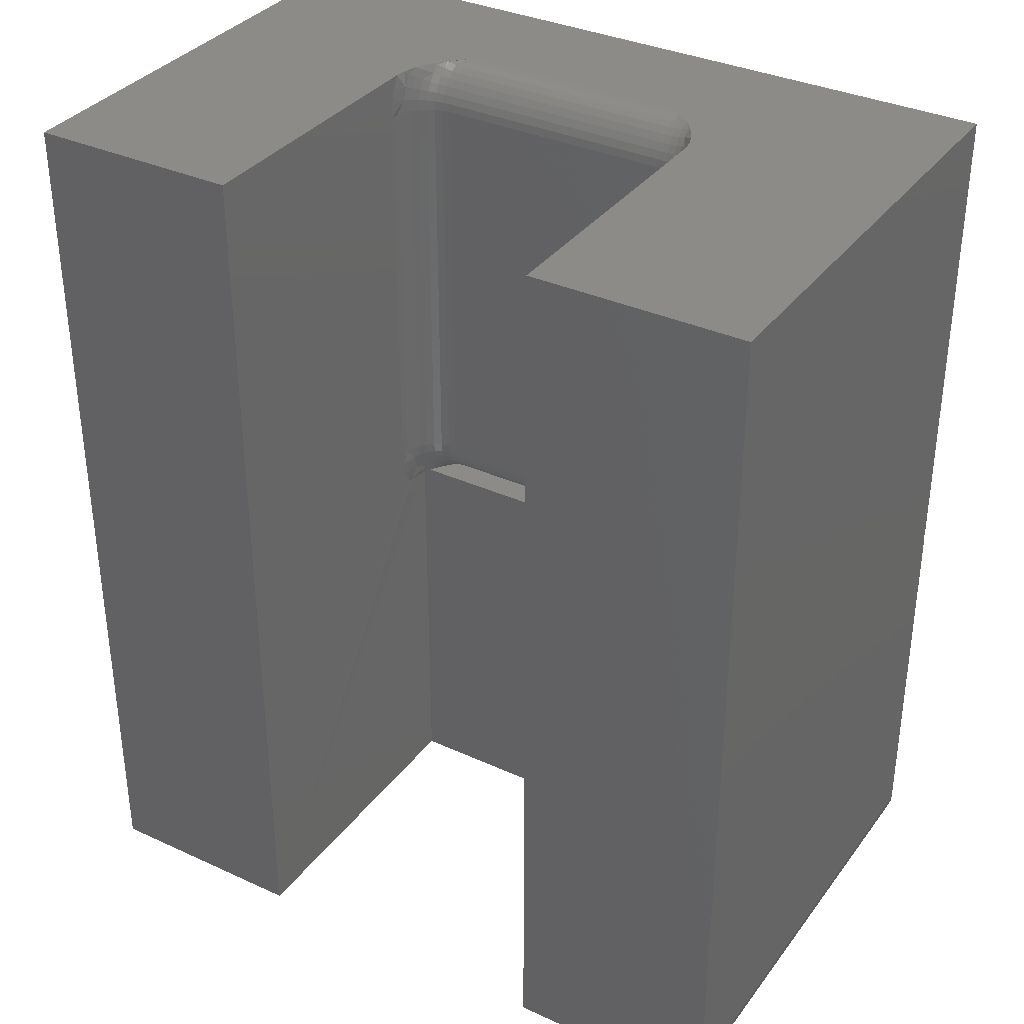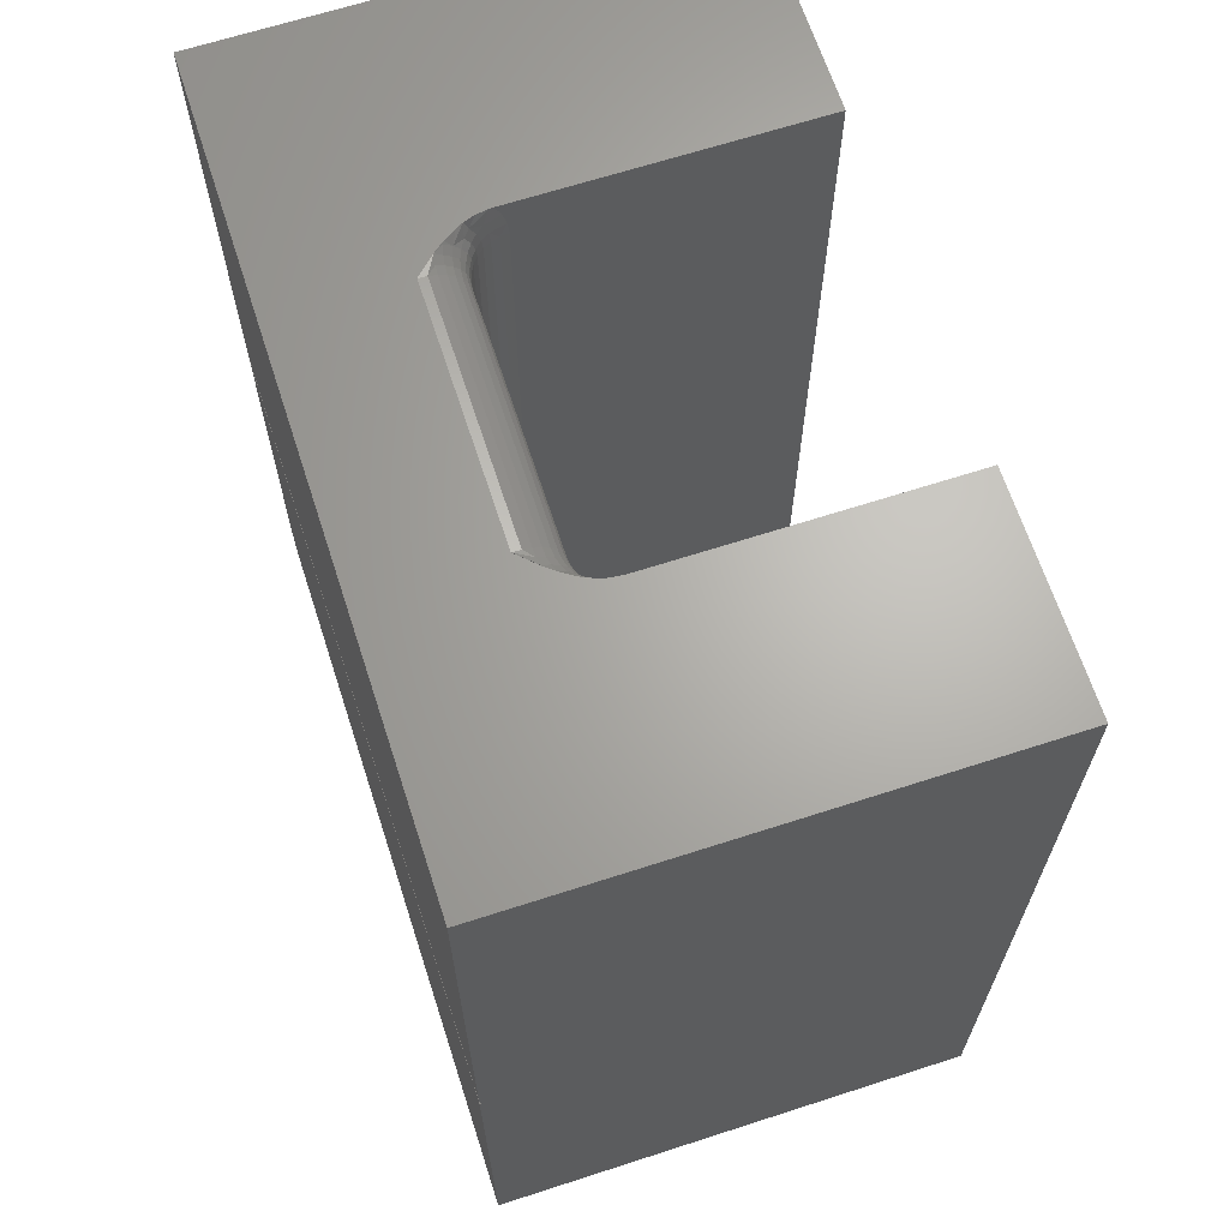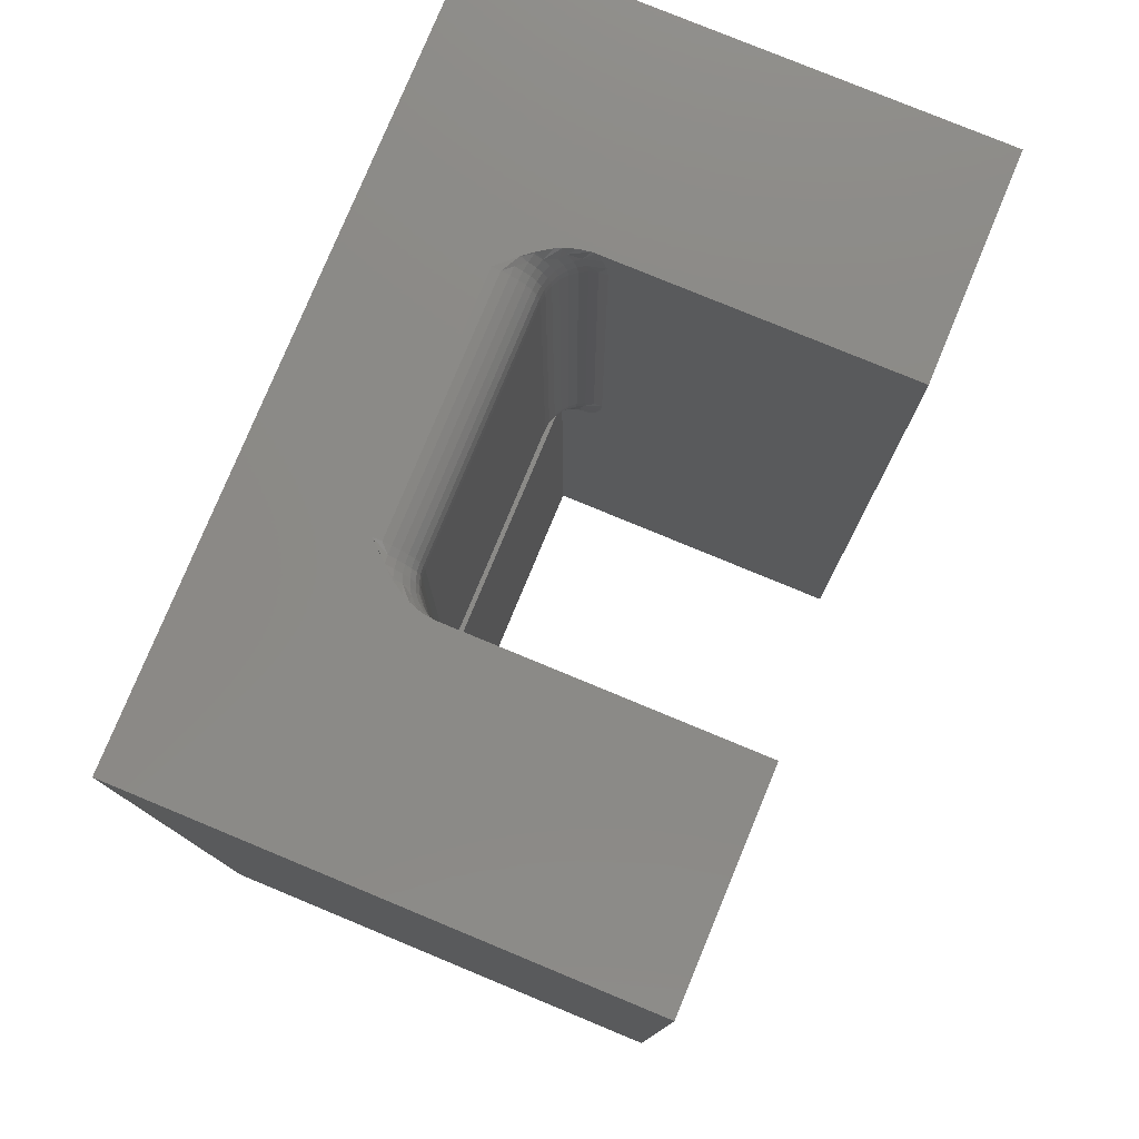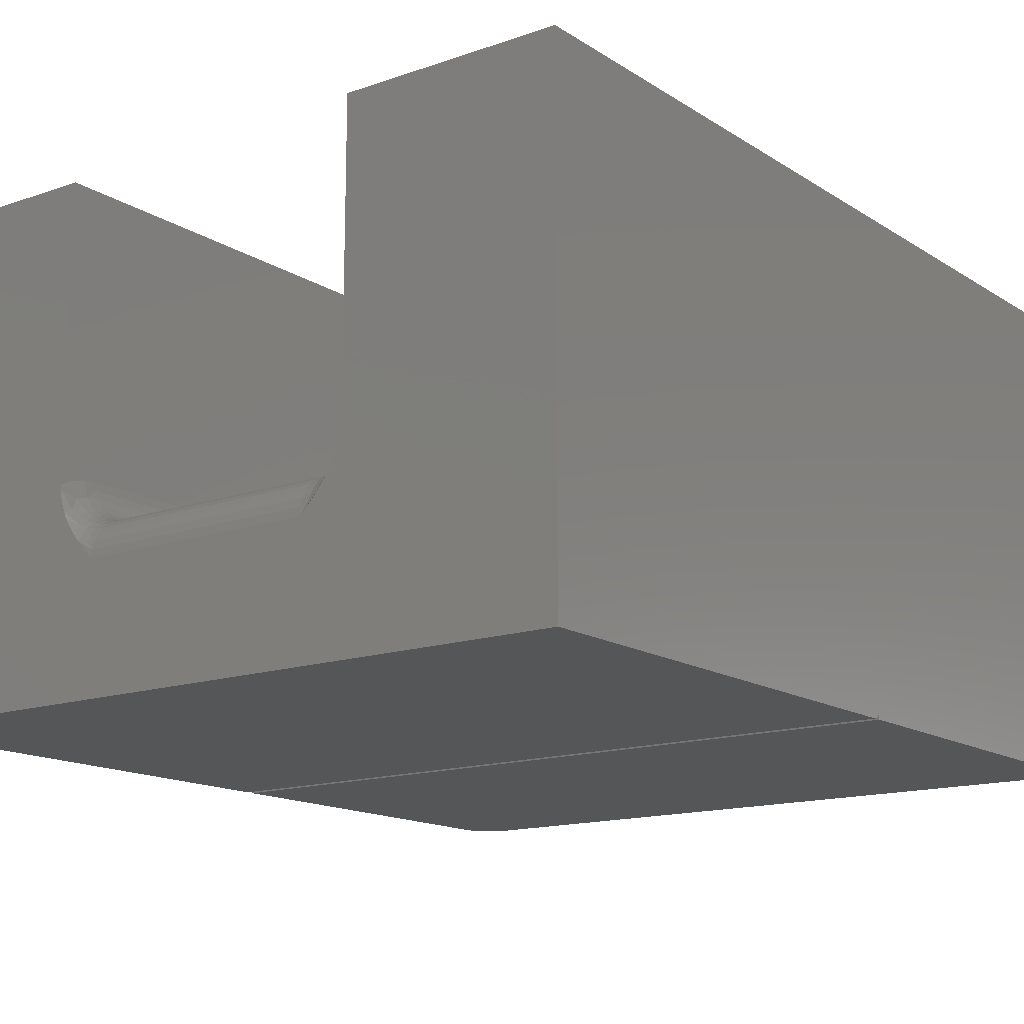
<metadata>
{"format":"stl","ext":"stl","renderer":"f3d","projection":"perspective","resolution":1024,"background":"white","views":[{"elev":34.8,"azim":31.5,"up":"+Y"},{"elev":66.0,"azim":-108.0,"up":"+Y"},{"elev":78.4,"azim":-67.5,"up":"+Y"},{"elev":-14.8,"azim":-143.3,"up":"+Z"}]}
</metadata>
<code>
# stl→obj: 258 verts, 511 faces
v 0.2188 -0.375 0.7433
v 0.05238 -0.375 0.7433
v 0.2188 -0.375 0.2969
v 0.05238 -0.375 0.4506
v -0.4453 -0.375 0.2969
v -0.2477 -0.375 0.4506
v -0.4453 -0.375 0.7433
v -0.2477 -0.375 0.7433
v 0.25 -0.3438 0.2969
v 0.2494 -0.3498 0.2969
v 0.2476 -0.3557 0.2969
v 0.25 3.86e-17 0.2969
v 0.2447 -0.3611 0.2969
v 0.2408 -0.3658 0.2969
v 0.2361 -0.3697 0.2969
v 0.2307 -0.3726 0.2969
v 0.2248 -0.3744 0.2969
v -0.4453 0 0.2969
v 0.25 0.001317 0.3003
v 0.25 -0.3438 0.7433
v 0.25 0.4531 0.7433
v 0.25 0.002288 0.2992
v 0.25 0.003472 0.2982
v 0.25 0.004823 0.2975
v 0.25 0.006288 0.297
v 0.25 0.007812 0.2969
v 0.25 0.4531 0.2969
v 0.2476 -0.3557 0.7433
v 0.2494 -0.3498 0.7433
v 0.2447 -0.3611 0.7433
v 0.2307 -0.3726 0.7433
v 0.2361 -0.3697 0.7433
v 0.2408 -0.3658 0.7433
v 0.05238 0.4531 0.7433
v 0.2248 -0.3744 0.7433
v -0.2466 0.4531 0.4685
v -0.4453 0.4531 0.7433
v -0.2477 0.4531 0.4792
v -0.2477 0.4531 0.7433
v -0.2458 0.4531 0.465
v 0.05227 0.4531 0.4756
v 0.05238 0.4531 0.4792
v -0.4453 0.4531 0.2969
v -0.2086 0.4531 0.4115
v 0.01332 0.4531 0.4115
v 0.02924 0.4531 0.4281
v 0.03695 0.4531 0.4377
v 0.044 0.4531 0.4487
v 0.04704 0.4531 0.4549
v 0.05054 0.4531 0.465
v -0.2424 0.4531 0.4549
v -0.2393 0.4531 0.4487
v -0.2323 0.4531 0.4377
v -0.2246 0.4531 0.4281
v 0.05238 0.4408 0.4849
v 0.05238 0.4276 0.4885
v 0.05238 0.4141 0.4896
v 0.05238 0.03906 0.4896
v 0.05238 0.0255 0.4885
v 0.05238 0.01234 0.4849
v 0.05238 3.775e-17 0.4792
v 0.05238 3.616e-17 0.4506
v -0.2477 2.109e-17 0.4792
v -0.2476 2.09e-17 0.4756
v -0.2477 1.95e-17 0.4506
v -0.2477 0.03906 0.4896
v -0.2477 0.4141 0.4896
v -0.2477 0.4276 0.4885
v -0.2477 0.4408 0.4849
v -0.2477 0.01234 0.4849
v -0.2477 0.0255 0.4885
v -0.4453 0.001317 0.3003
v -0.4453 0.007812 0.2969
v -0.4453 0.006288 0.297
v -0.4453 0.004823 0.2975
v -0.4453 0.003472 0.2982
v -0.4453 0.002288 0.2992
v 0.25 0.0005947 0.3017
v -0.4453 0.0001501 0.3032
v 0.25 0.0001501 0.3032
v -0.4453 4.337e-19 0.3047
v 0.25 3.903e-17 0.3047
v -0.4453 0.0005947 0.3017
v 0.04246 -2.596e-06 0.446
v -0.2378 -2.596e-06 0.446
v 0.04498 3.575e-17 0.4506
v -0.2403 1.991e-17 0.4506
v -0.2323 -2.287e-16 0.4377
v 0.03695 -1.999e-16 0.4377
v -0.2246 2.093e-07 0.4281
v 0.02924 2.093e-07 0.4281
v 0.01332 2.776e-17 0.4115
v -0.2086 1.388e-17 0.4115
v -0.2434 2.013e-17 0.4576
v -0.2458 2.041e-17 0.465
v 0.05133 3.71e-17 0.4685
v 0.04812 3.631e-17 0.4576
v -0.2447 0.01489 0.4699
v -0.2086 0.0007506 0.4191
v -0.2086 0.002973 0.4265
v -0.2163 0.00228 0.4267
v -0.2411 0.007716 0.4584
v -0.2447 0.02674 0.4735
v -0.2469 0.03906 0.482
v -0.2303 0.001109 0.4369
v -0.2236 0.004111 0.4349
v -0.2363 0.003351 0.4472
v -0.2303 0.006786 0.4438
v -0.2363 0.011 0.4535
v -0.2447 0.03906 0.4747
v -0.2411 0.02805 0.4669
v -0.2411 0.03906 0.4679
v -0.2363 0.02921 0.461
v -0.2363 0.03906 0.462
v -0.2303 0.03016 0.4563
v -0.2303 0.03906 0.4572
v -0.2236 0.03086 0.4527
v -0.2236 0.03906 0.4535
v -0.2163 0.0313 0.4506
v -0.2163 0.03906 0.4513
v -0.2086 0.03144 0.4498
v -0.2086 0.03906 0.4506
v -0.2086 0.006583 0.4332
v -0.2163 0.005959 0.4336
v -0.2236 0.009339 0.4412
v -0.2163 0.01091 0.4397
v -0.2086 0.01144 0.4391
v -0.2236 0.01571 0.4465
v -0.2163 0.01694 0.4446
v -0.2086 0.01736 0.444
v -0.2303 0.0137 0.4495
v -0.2411 0.01747 0.4636
v -0.2363 0.01974 0.4582
v -0.2303 0.02159 0.4537
v -0.2236 0.02298 0.4503
v -0.2163 0.02383 0.4483
v -0.2086 0.02411 0.4476
v 0.01332 0.03906 0.4506
v 0.01332 0.03144 0.4498
v 0.01332 0.02411 0.4476
v 0.01332 0.01736 0.444
v 0.01332 0.01144 0.4391
v 0.01332 0.006583 0.4332
v 0.01332 0.002973 0.4265
v 0.01332 0.0007506 0.4191
v 0.05163 0.03906 0.482
v 0.04941 0.02674 0.4735
v 0.04941 0.01489 0.4699
v 0.02094 0.00228 0.4267
v 0.04941 0.003964 0.464
v 0.0458 0.007716 0.4584
v 0.04094 0.003351 0.4472
v 0.03502 0.006786 0.4438
v 0.03502 0.001109 0.4369
v 0.02827 0.004111 0.4349
v 0.04094 0.011 0.4535
v 0.04941 0.03906 0.4747
v 0.0458 0.03906 0.4679
v 0.0458 0.02805 0.4669
v 0.04094 0.03906 0.462
v 0.04094 0.02921 0.461
v 0.03502 0.03906 0.4572
v 0.03502 0.03016 0.4563
v 0.02827 0.03906 0.4535
v 0.02827 0.03086 0.4527
v 0.02094 0.03906 0.4513
v 0.02094 0.0313 0.4506
v 0.0458 0.01747 0.4636
v 0.04094 0.01974 0.4582
v 0.03502 0.02159 0.4537
v 0.02827 0.02298 0.4503
v 0.02094 0.02383 0.4483
v 0.03502 0.0137 0.4495
v 0.02827 0.01571 0.4465
v 0.02094 0.01694 0.4446
v 0.02827 0.009339 0.4412
v 0.02094 0.01091 0.4397
v 0.02094 0.005959 0.4336
v 0.01332 0.4524 0.4191
v -0.2086 0.4524 0.4191
v 0.01332 0.4502 0.4265
v -0.2086 0.4502 0.4265
v 0.01332 0.4465 0.4332
v -0.2086 0.4465 0.4332
v 0.01332 0.4417 0.4391
v -0.2086 0.4417 0.4391
v 0.01332 0.4358 0.444
v -0.2086 0.4358 0.444
v 0.01332 0.429 0.4476
v -0.2086 0.429 0.4476
v 0.01332 0.4217 0.4498
v -0.2086 0.4217 0.4498
v 0.01332 0.4141 0.4506
v -0.2086 0.4141 0.4506
v -0.2469 0.4141 0.482
v -0.2447 0.4264 0.4735
v -0.2447 0.4382 0.4699
v -0.2236 0.4529 0.4276
v -0.2163 0.4508 0.4267
v -0.2303 0.4463 0.4438
v -0.2363 0.4421 0.4535
v -0.2411 0.4454 0.4584
v -0.2447 0.4492 0.464
v -0.2303 0.452 0.4369
v -0.2236 0.449 0.4349
v -0.2447 0.4141 0.4747
v -0.2411 0.4141 0.4679
v -0.2411 0.4251 0.4669
v -0.2363 0.4141 0.462
v -0.2363 0.4239 0.461
v -0.2303 0.4141 0.4572
v -0.2303 0.423 0.4563
v -0.2236 0.4141 0.4535
v -0.2236 0.4223 0.4527
v -0.2163 0.4141 0.4513
v -0.2163 0.4218 0.4506
v -0.2411 0.4357 0.4636
v -0.2363 0.4334 0.4582
v -0.2303 0.4315 0.4537
v -0.2236 0.4301 0.4503
v -0.2163 0.4293 0.4483
v -0.2303 0.4394 0.4495
v -0.2236 0.4374 0.4465
v -0.2163 0.4362 0.4446
v -0.2236 0.4438 0.4412
v -0.2163 0.4422 0.4397
v -0.2163 0.4472 0.4336
v 0.04941 0.4382 0.4699
v 0.02094 0.4508 0.4267
v 0.04094 0.4421 0.4535
v 0.0458 0.4454 0.4584
v 0.03502 0.4463 0.4438
v 0.04941 0.4264 0.4735
v 0.05163 0.4141 0.482
v 0.03502 0.452 0.4369
v 0.02827 0.449 0.4349
v 0.04941 0.4141 0.4747
v 0.0458 0.4251 0.4669
v 0.0458 0.4141 0.4679
v 0.04094 0.4239 0.461
v 0.04094 0.4141 0.462
v 0.03502 0.423 0.4563
v 0.03502 0.4141 0.4572
v 0.02827 0.4223 0.4527
v 0.02827 0.4141 0.4535
v 0.02094 0.4218 0.4506
v 0.02094 0.4141 0.4513
v 0.02094 0.4472 0.4336
v 0.02827 0.4438 0.4412
v 0.02094 0.4422 0.4397
v 0.03502 0.4394 0.4495
v 0.02827 0.4374 0.4465
v 0.02094 0.4362 0.4446
v 0.0458 0.4357 0.4636
v 0.04094 0.4334 0.4582
v 0.03502 0.4315 0.4537
v 0.02827 0.4301 0.4503
v 0.02094 0.4293 0.4483
f 1 2 3
f 3 2 4
f 3 4 5
f 5 4 6
f 5 6 7
f 7 6 8
f 9 10 11
f 12 9 11
f 12 11 13
f 12 13 14
f 12 14 15
f 12 15 16
f 12 16 17
f 12 17 3
f 12 3 5
f 12 5 18
f 19 20 12
f 20 9 12
f 21 20 19
f 21 19 22
f 21 22 23
f 21 23 24
f 21 24 25
f 21 25 26
f 21 26 27
f 21 28 20
f 28 29 20
f 30 31 32
f 32 33 30
f 34 2 1
f 34 1 35
f 34 35 21
f 35 31 30
f 35 30 28
f 35 28 21
f 9 20 10
f 10 20 29
f 10 29 11
f 11 29 28
f 11 28 13
f 13 28 30
f 13 30 14
f 14 30 33
f 14 33 15
f 15 33 32
f 15 32 16
f 16 32 31
f 16 31 17
f 17 31 35
f 17 35 3
f 3 35 1
f 36 37 38
f 37 39 38
f 36 40 37
f 41 42 21
f 42 34 21
f 27 43 44
f 27 44 45
f 27 45 46
f 27 46 47
f 27 47 48
f 27 48 49
f 27 49 50
f 27 50 41
f 27 41 21
f 43 37 40
f 43 40 51
f 43 51 52
f 43 52 53
f 43 53 54
f 43 54 44
f 34 42 55
f 34 55 56
f 34 56 57
f 34 57 58
f 34 58 2
f 2 58 59
f 2 59 60
f 2 60 61
f 2 61 62
f 2 62 4
f 63 8 64
f 65 64 8
f 8 6 65
f 39 8 66
f 39 66 67
f 39 67 68
f 39 68 69
f 39 69 38
f 8 63 70
f 8 70 71
f 8 71 66
f 39 37 8
f 8 37 7
f 72 18 7
f 18 5 7
f 37 43 73
f 37 73 74
f 37 74 75
f 37 75 76
f 37 76 77
f 37 77 72
f 37 72 7
f 78 79 80
f 80 79 81
f 80 81 82
f 79 78 83
f 83 78 19
f 83 19 72
f 72 19 12
f 72 12 18
f 84 85 86
f 85 87 86
f 88 85 84
f 89 88 84
f 90 88 89
f 89 91 90
f 90 91 92
f 90 92 93
f 65 87 94
f 65 94 95
f 65 95 64
f 62 61 96
f 62 96 97
f 62 97 86
f 73 26 74
f 74 26 25
f 74 25 75
f 75 25 24
f 75 24 76
f 76 24 23
f 76 23 77
f 77 23 22
f 77 22 72
f 72 22 19
f 72 19 83
f 83 19 78
f 83 78 79
f 79 78 80
f 79 80 81
f 81 80 82
f 64 98 63
f 98 70 63
f 99 100 101
f 99 101 90
f 99 90 93
f 102 98 64
f 95 102 64
f 103 104 71
f 70 103 71
f 71 104 66
f 105 90 106
f 105 88 90
f 107 88 108
f 107 85 88
f 95 94 102
f 87 85 107
f 87 107 109
f 87 109 102
f 87 102 94
f 104 103 110
f 110 103 111
f 110 111 112
f 112 111 113
f 112 113 114
f 114 113 115
f 114 115 116
f 116 115 117
f 116 117 118
f 118 117 119
f 118 119 120
f 120 119 121
f 120 121 122
f 123 124 100
f 100 124 101
f 124 106 101
f 101 106 90
f 88 105 108
f 108 105 106
f 108 106 125
f 125 106 124
f 125 124 126
f 126 124 123
f 126 123 127
f 128 126 129
f 129 126 127
f 129 127 130
f 126 128 125
f 125 128 131
f 125 131 108
f 108 131 109
f 108 109 107
f 98 102 132
f 132 102 109
f 132 109 133
f 133 109 131
f 133 131 134
f 134 131 128
f 134 128 135
f 135 128 129
f 135 129 136
f 136 129 130
f 136 130 137
f 70 98 103
f 103 98 132
f 103 132 111
f 111 132 133
f 111 133 113
f 113 133 134
f 113 134 115
f 115 134 135
f 115 135 117
f 117 135 136
f 117 136 119
f 119 136 137
f 119 137 121
f 138 122 139
f 139 122 121
f 139 121 140
f 140 121 137
f 140 137 141
f 141 137 130
f 141 130 142
f 142 130 127
f 142 127 143
f 143 127 123
f 143 123 144
f 144 123 100
f 144 100 145
f 145 100 99
f 145 99 92
f 92 99 93
f 146 147 58
f 147 59 58
f 60 148 61
f 148 96 61
f 91 149 92
f 149 145 92
f 59 147 60
f 97 150 151
f 96 150 97
f 89 152 153
f 84 152 89
f 91 154 155
f 89 154 91
f 144 145 149
f 86 97 151
f 86 151 156
f 86 156 152
f 86 152 84
f 146 157 147
f 147 157 158
f 147 158 159
f 159 158 160
f 159 160 161
f 161 160 162
f 161 162 163
f 163 162 164
f 163 164 165
f 165 164 166
f 165 166 167
f 167 166 138
f 167 138 139
f 60 147 148
f 148 147 159
f 148 159 168
f 168 159 161
f 168 161 169
f 169 161 163
f 169 163 170
f 170 163 165
f 170 165 171
f 171 165 167
f 171 167 172
f 172 167 139
f 172 139 140
f 96 148 150
f 150 148 168
f 150 168 151
f 151 168 169
f 151 169 156
f 156 169 170
f 156 170 173
f 173 170 171
f 173 171 174
f 174 171 172
f 174 172 175
f 175 172 140
f 175 140 141
f 176 175 177
f 177 175 141
f 177 141 142
f 175 176 174
f 174 176 153
f 174 153 173
f 173 153 152
f 173 152 156
f 89 153 154
f 154 153 176
f 154 176 155
f 155 176 177
f 155 177 178
f 178 177 142
f 178 142 143
f 144 149 143
f 143 149 178
f 149 91 178
f 178 91 155
f 6 4 62
f 6 62 86
f 6 86 87
f 6 87 65
f 43 27 73
f 73 27 26
f 45 44 179
f 179 44 180
f 179 180 181
f 181 180 182
f 181 182 183
f 183 182 184
f 183 184 185
f 185 184 186
f 185 186 187
f 187 186 188
f 187 188 189
f 189 188 190
f 189 190 191
f 191 190 192
f 191 192 193
f 193 192 194
f 138 193 122
f 122 193 194
f 195 196 67
f 196 68 67
f 69 197 38
f 197 36 38
f 198 199 44
f 199 180 44
f 68 196 69
f 200 52 51
f 51 201 200
f 202 201 51
f 51 203 202
f 40 203 51
f 40 36 203
f 53 52 200
f 54 204 205
f 53 204 54
f 182 180 199
f 195 206 196
f 196 206 207
f 196 207 208
f 208 207 209
f 208 209 210
f 210 209 211
f 210 211 212
f 212 211 213
f 212 213 214
f 214 213 215
f 214 215 216
f 216 215 194
f 216 194 192
f 69 196 197
f 197 196 208
f 197 208 217
f 217 208 210
f 217 210 218
f 218 210 212
f 218 212 219
f 219 212 214
f 219 214 220
f 220 214 216
f 220 216 221
f 221 216 192
f 221 192 190
f 36 197 203
f 203 197 217
f 203 217 202
f 202 217 218
f 202 218 201
f 201 218 219
f 201 219 222
f 222 219 220
f 222 220 223
f 223 220 221
f 223 221 224
f 224 221 190
f 224 190 188
f 201 222 200
f 200 222 223
f 200 223 225
f 225 223 224
f 225 224 226
f 226 224 188
f 226 188 186
f 53 200 204
f 204 200 225
f 204 225 205
f 205 225 226
f 205 226 227
f 227 226 186
f 227 186 184
f 54 205 198
f 198 205 227
f 198 227 199
f 199 227 184
f 199 184 182
f 114 207 112
f 112 207 206
f 112 206 110
f 110 206 195
f 110 195 104
f 104 195 67
f 104 67 66
f 207 114 209
f 209 114 116
f 209 116 211
f 211 116 118
f 211 118 213
f 213 118 120
f 213 120 215
f 215 120 122
f 215 122 194
f 41 228 42
f 228 55 42
f 179 181 229
f 179 229 46
f 179 46 45
f 230 231 49
f 49 232 230
f 48 232 49
f 231 228 41
f 50 231 41
f 233 234 56
f 55 233 56
f 56 234 57
f 235 46 236
f 235 47 46
f 48 47 232
f 50 49 231
f 234 233 237
f 237 233 238
f 237 238 239
f 239 238 240
f 239 240 241
f 241 240 242
f 241 242 243
f 243 242 244
f 243 244 245
f 245 244 246
f 245 246 247
f 247 246 191
f 247 191 193
f 183 248 181
f 181 248 229
f 248 236 229
f 229 236 46
f 47 235 232
f 232 235 236
f 232 236 249
f 249 236 248
f 249 248 250
f 250 248 183
f 250 183 185
f 230 232 251
f 251 232 249
f 251 249 252
f 252 249 250
f 252 250 253
f 253 250 185
f 253 185 187
f 228 231 254
f 254 231 230
f 254 230 255
f 255 230 251
f 255 251 256
f 256 251 252
f 256 252 257
f 257 252 253
f 257 253 258
f 258 253 187
f 258 187 189
f 55 228 233
f 233 228 254
f 233 254 238
f 238 254 255
f 238 255 240
f 240 255 256
f 240 256 242
f 242 256 257
f 242 257 244
f 244 257 258
f 244 258 246
f 246 258 189
f 246 189 191
f 160 243 162
f 162 243 245
f 162 245 164
f 164 245 247
f 164 247 166
f 166 247 193
f 166 193 138
f 243 160 241
f 241 160 158
f 241 158 239
f 239 158 157
f 239 157 237
f 237 157 146
f 237 146 234
f 234 146 58
f 234 58 57

</code>
